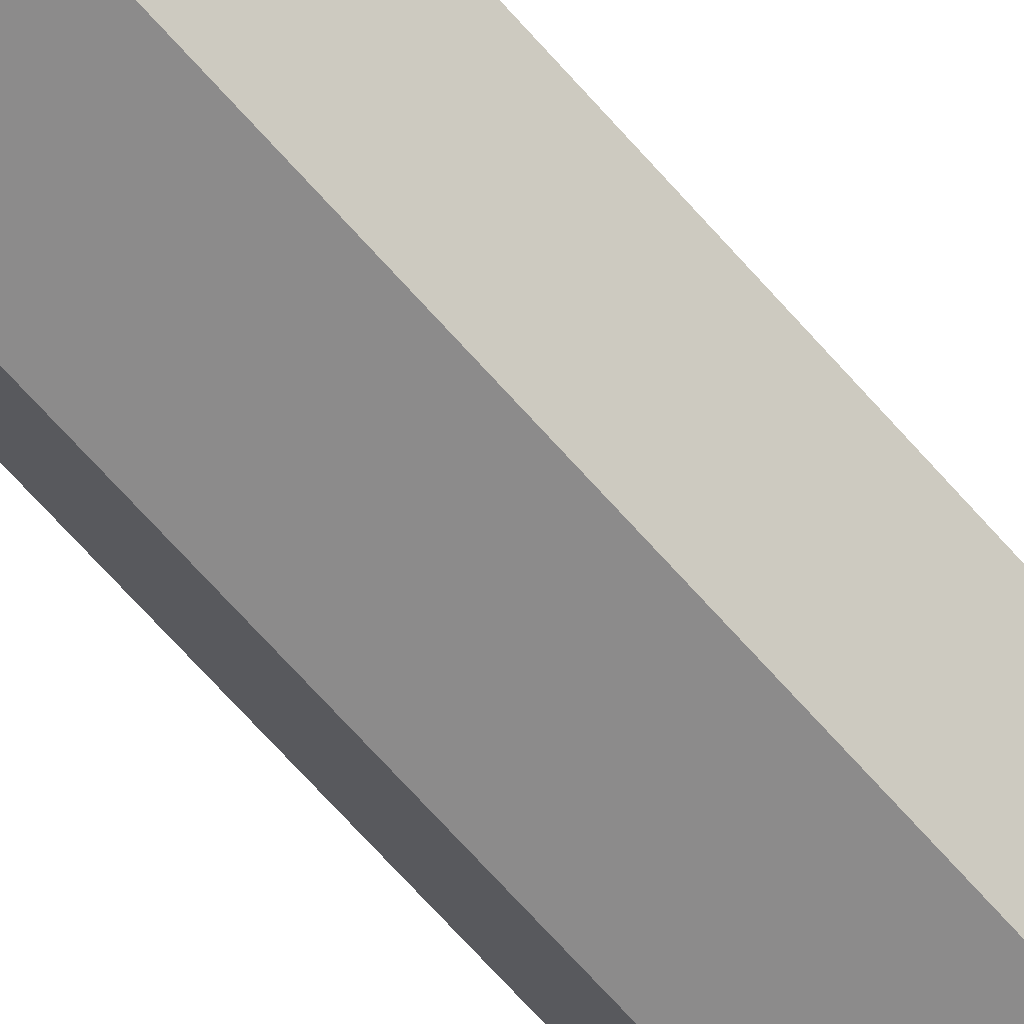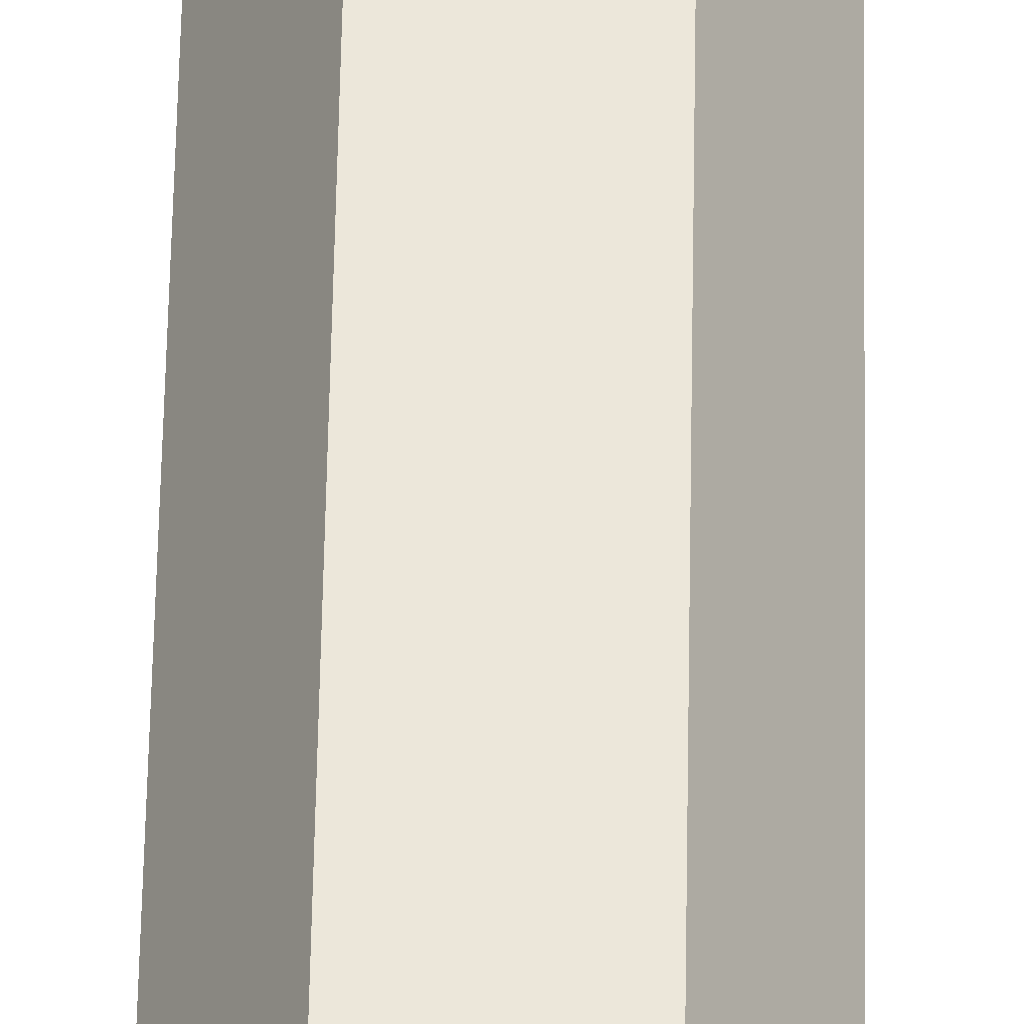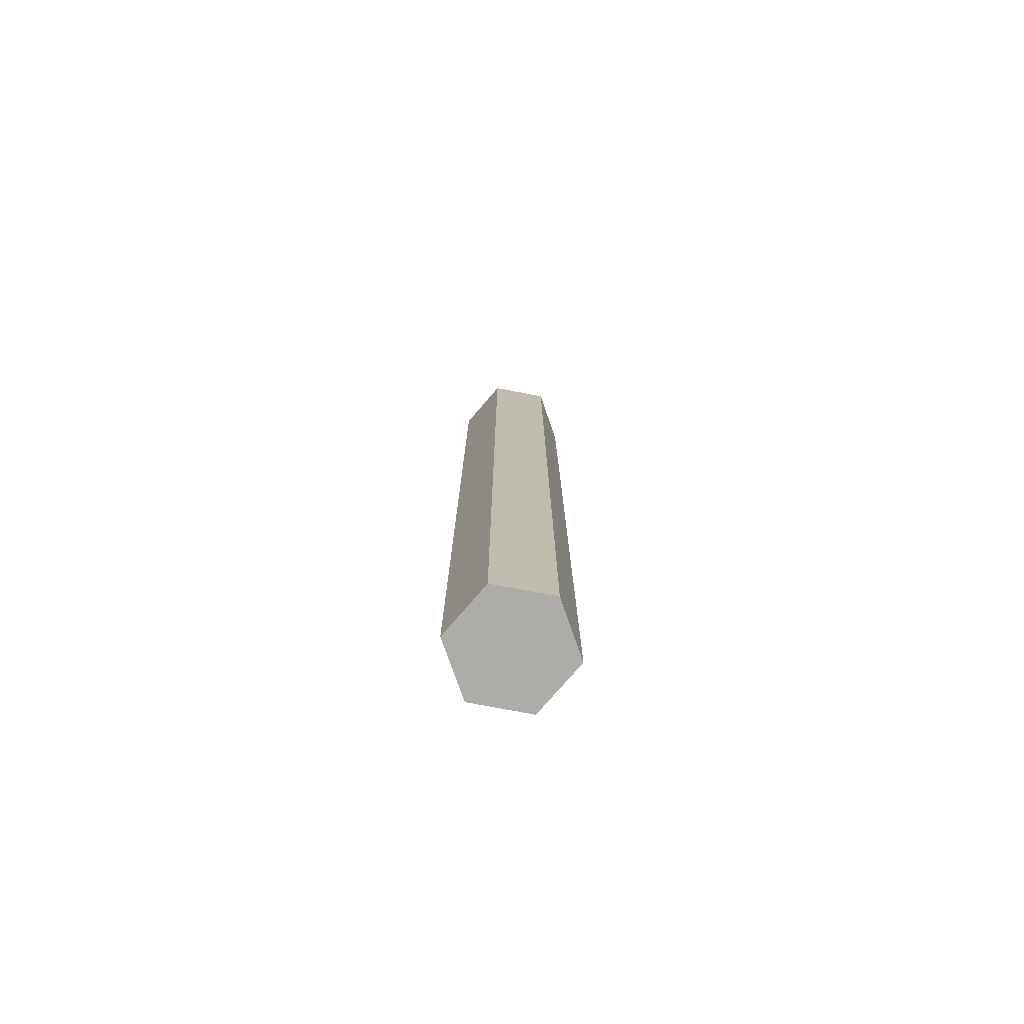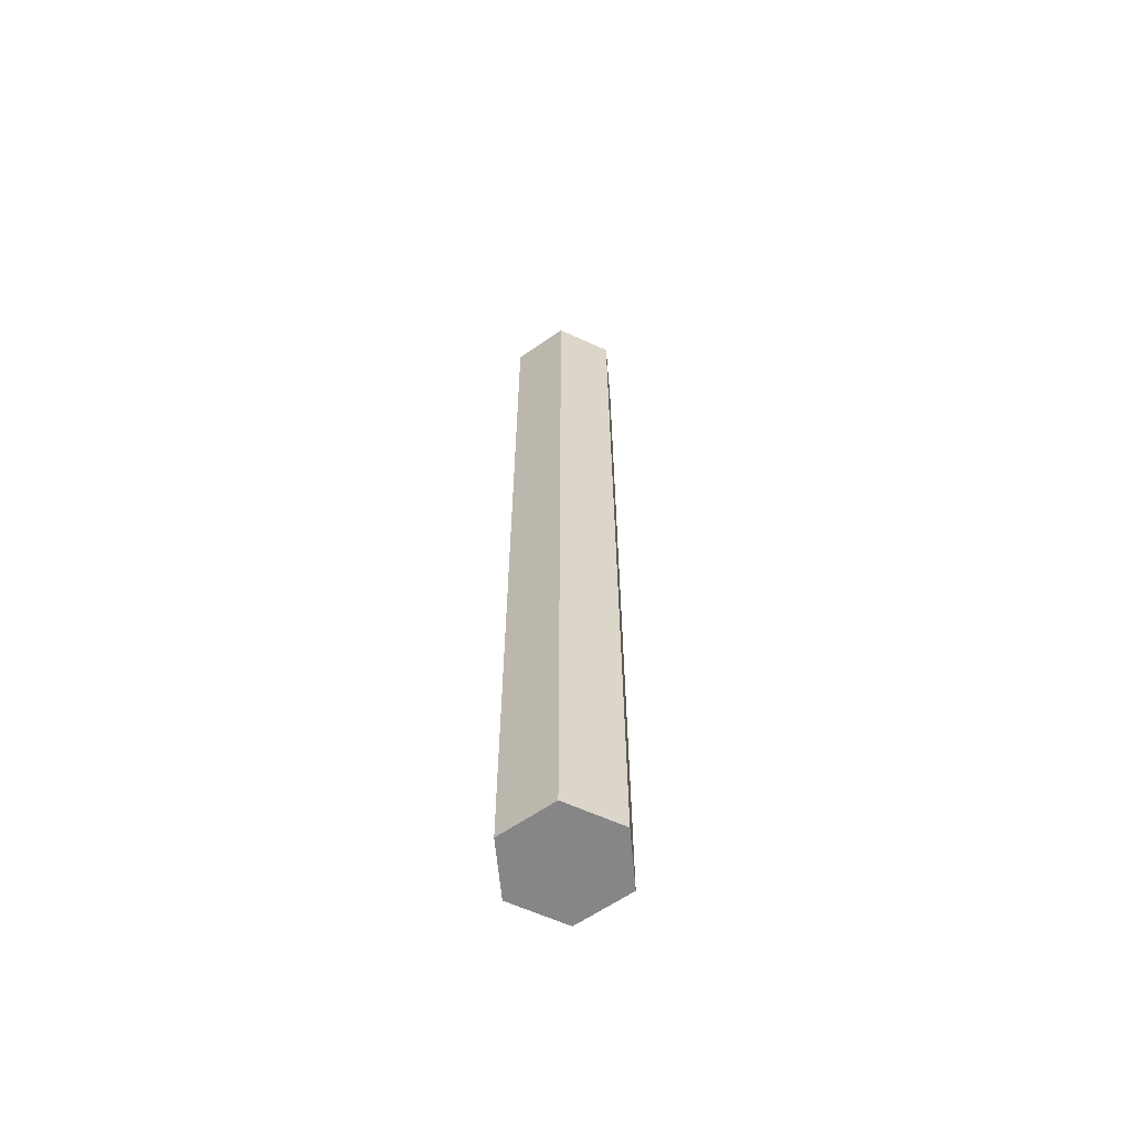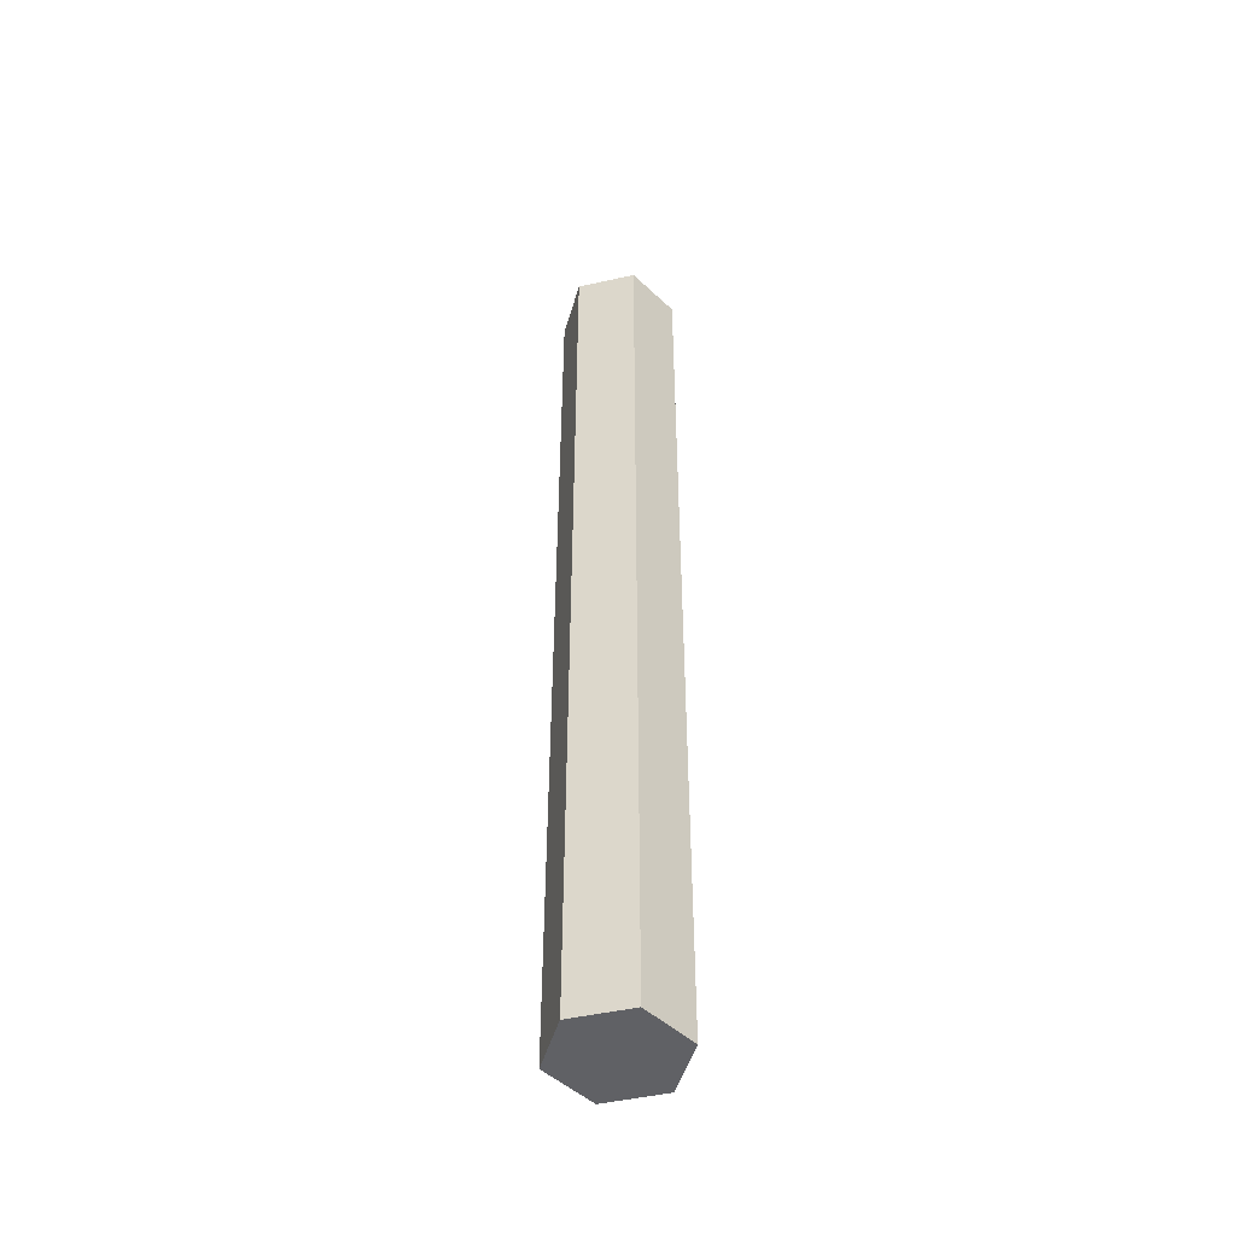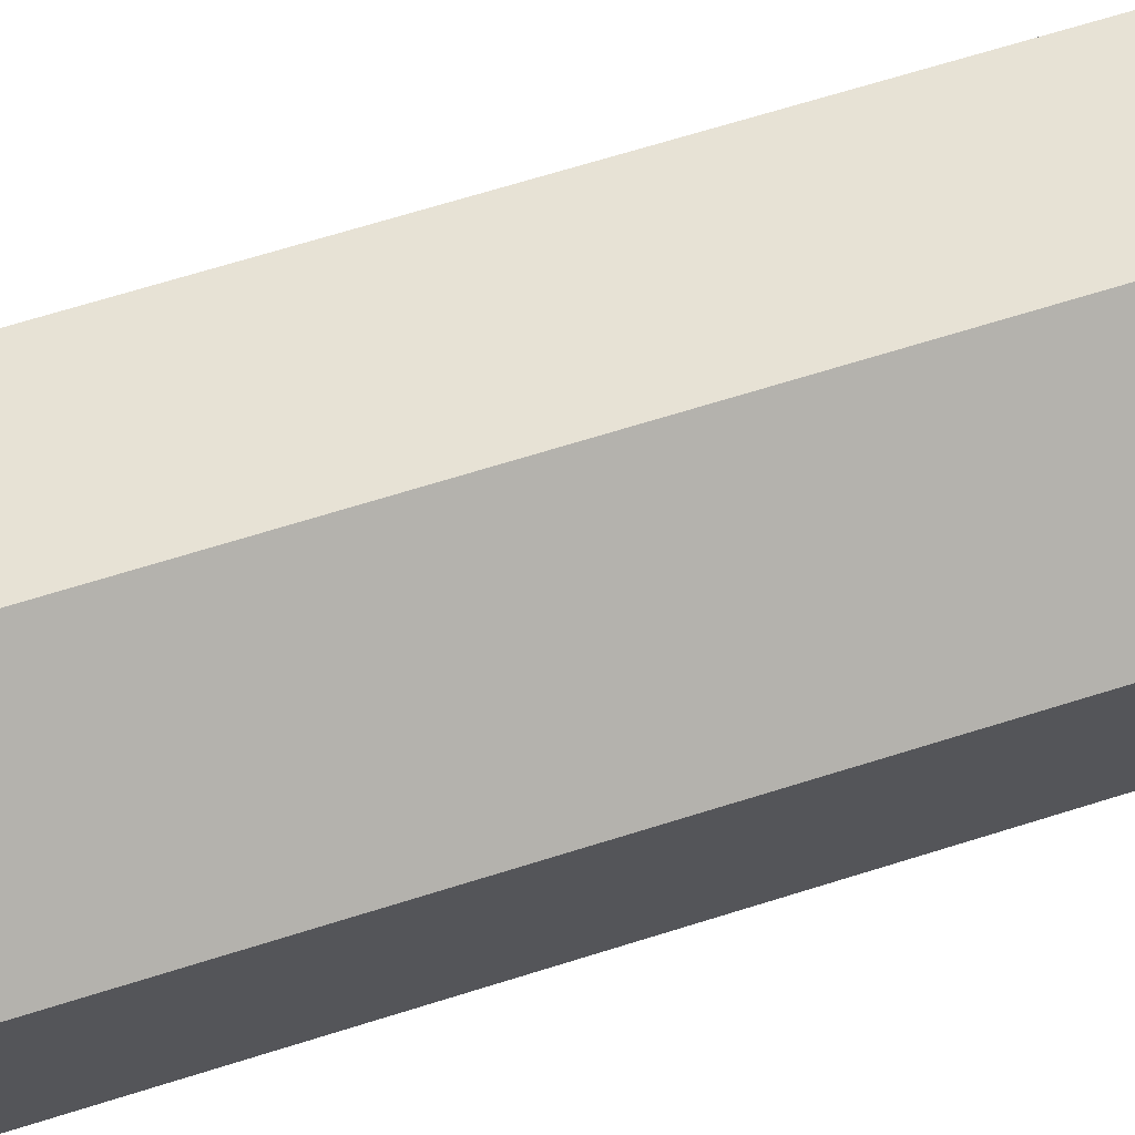
<metadata>
{"format":"obj","ext":"obj","renderer":"f3d","projection":"perspective","resolution":1024,"background":"white","views":[{"elev":-64.0,"azim":40.5,"up":"+Y"},{"elev":53.8,"azim":1.0,"up":"+Y"},{"elev":-76.6,"azim":169.3,"up":"+Z"},{"elev":-62.0,"azim":-144.8,"up":"+Z"},{"elev":-48.9,"azim":-106.0,"up":"+Z"},{"elev":40.4,"azim":-114.2,"up":"+Y"}]}
</metadata>
<code>
v 0.459 0.795 -7.487
v -0.459 0.795 -7.487
v -0.918 0 -7.487
v -0.459 -0.795 -7.487
v 0.459 -0.795 -7.487
v 0.918 0 -7.487
v 0.459 0.795 7.487
v -0.459 0.795 7.487
v -0.918 0 7.487
v -0.459 -0.795 7.487
v 0.459 -0.795 7.487
v 0.918 -0 7.487
v 0 0 -7.487
v 0 -0 7.487
v 0.918 0 -2.68
v 0.459 0.795 -2.68
v -0.459 0.795 -2.68
v -0.918 0 -2.68
v -0.459 -0.795 -2.68
v 0.459 -0.795 -2.68
v -0.459 -0.795 -1.12
v -0.918 0 -1.12
v -0.459 0.795 -1.12
v 0.459 0.795 -1.12
v 0.918 0 -1.12
v 0.459 -0.795 -1.12
f 16 17 23 24
f 17 18 22 23
f 18 19 21 22
f 19 20 26 21
f 20 15 25 26
f 15 16 24 25
f 2 1 13
f 3 2 13
f 4 3 13
f 5 4 13
f 6 5 13
f 1 6 13
f 7 8 14
f 8 9 14
f 9 10 14
f 10 11 14
f 11 12 14
f 12 7 14
f 6 1 16 15
f 1 2 17 16
f 2 3 18 17
f 3 4 19 18
f 4 5 20 19
f 5 6 15 20
f 22 21 10 9
f 23 22 9 8
f 24 23 8 7
f 25 24 7 12
f 26 25 12 11
f 21 26 11 10

</code>
